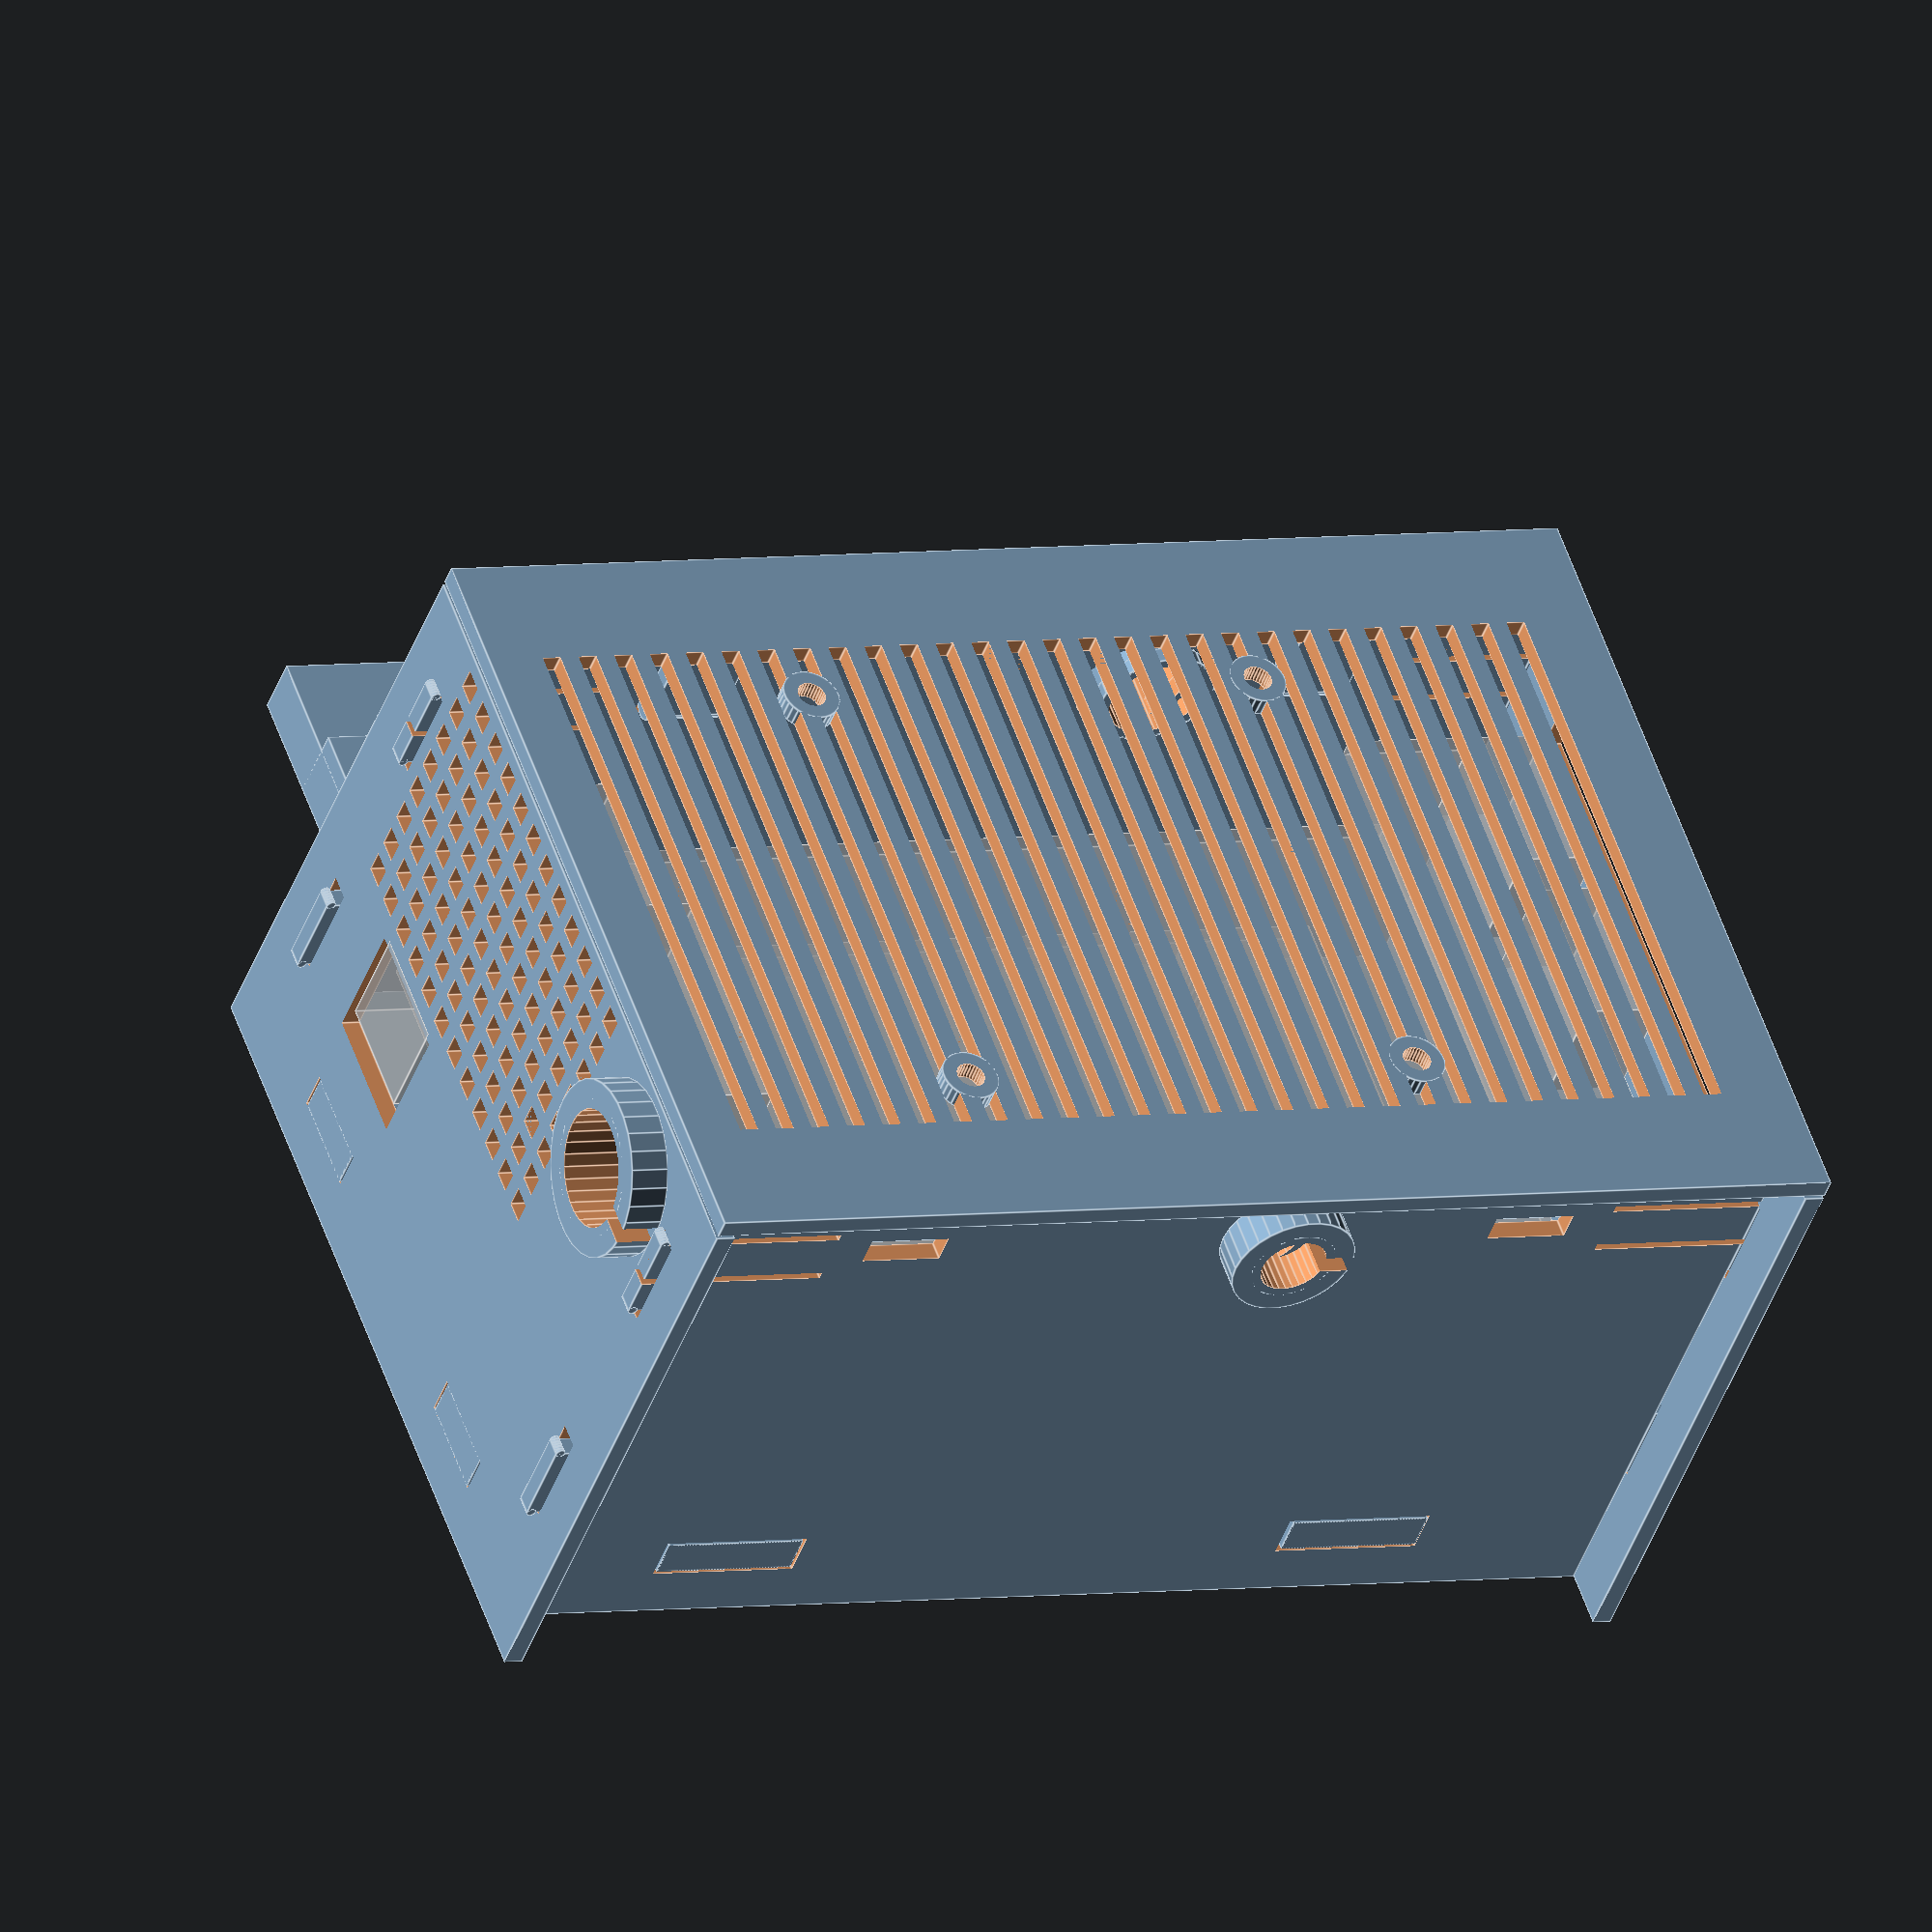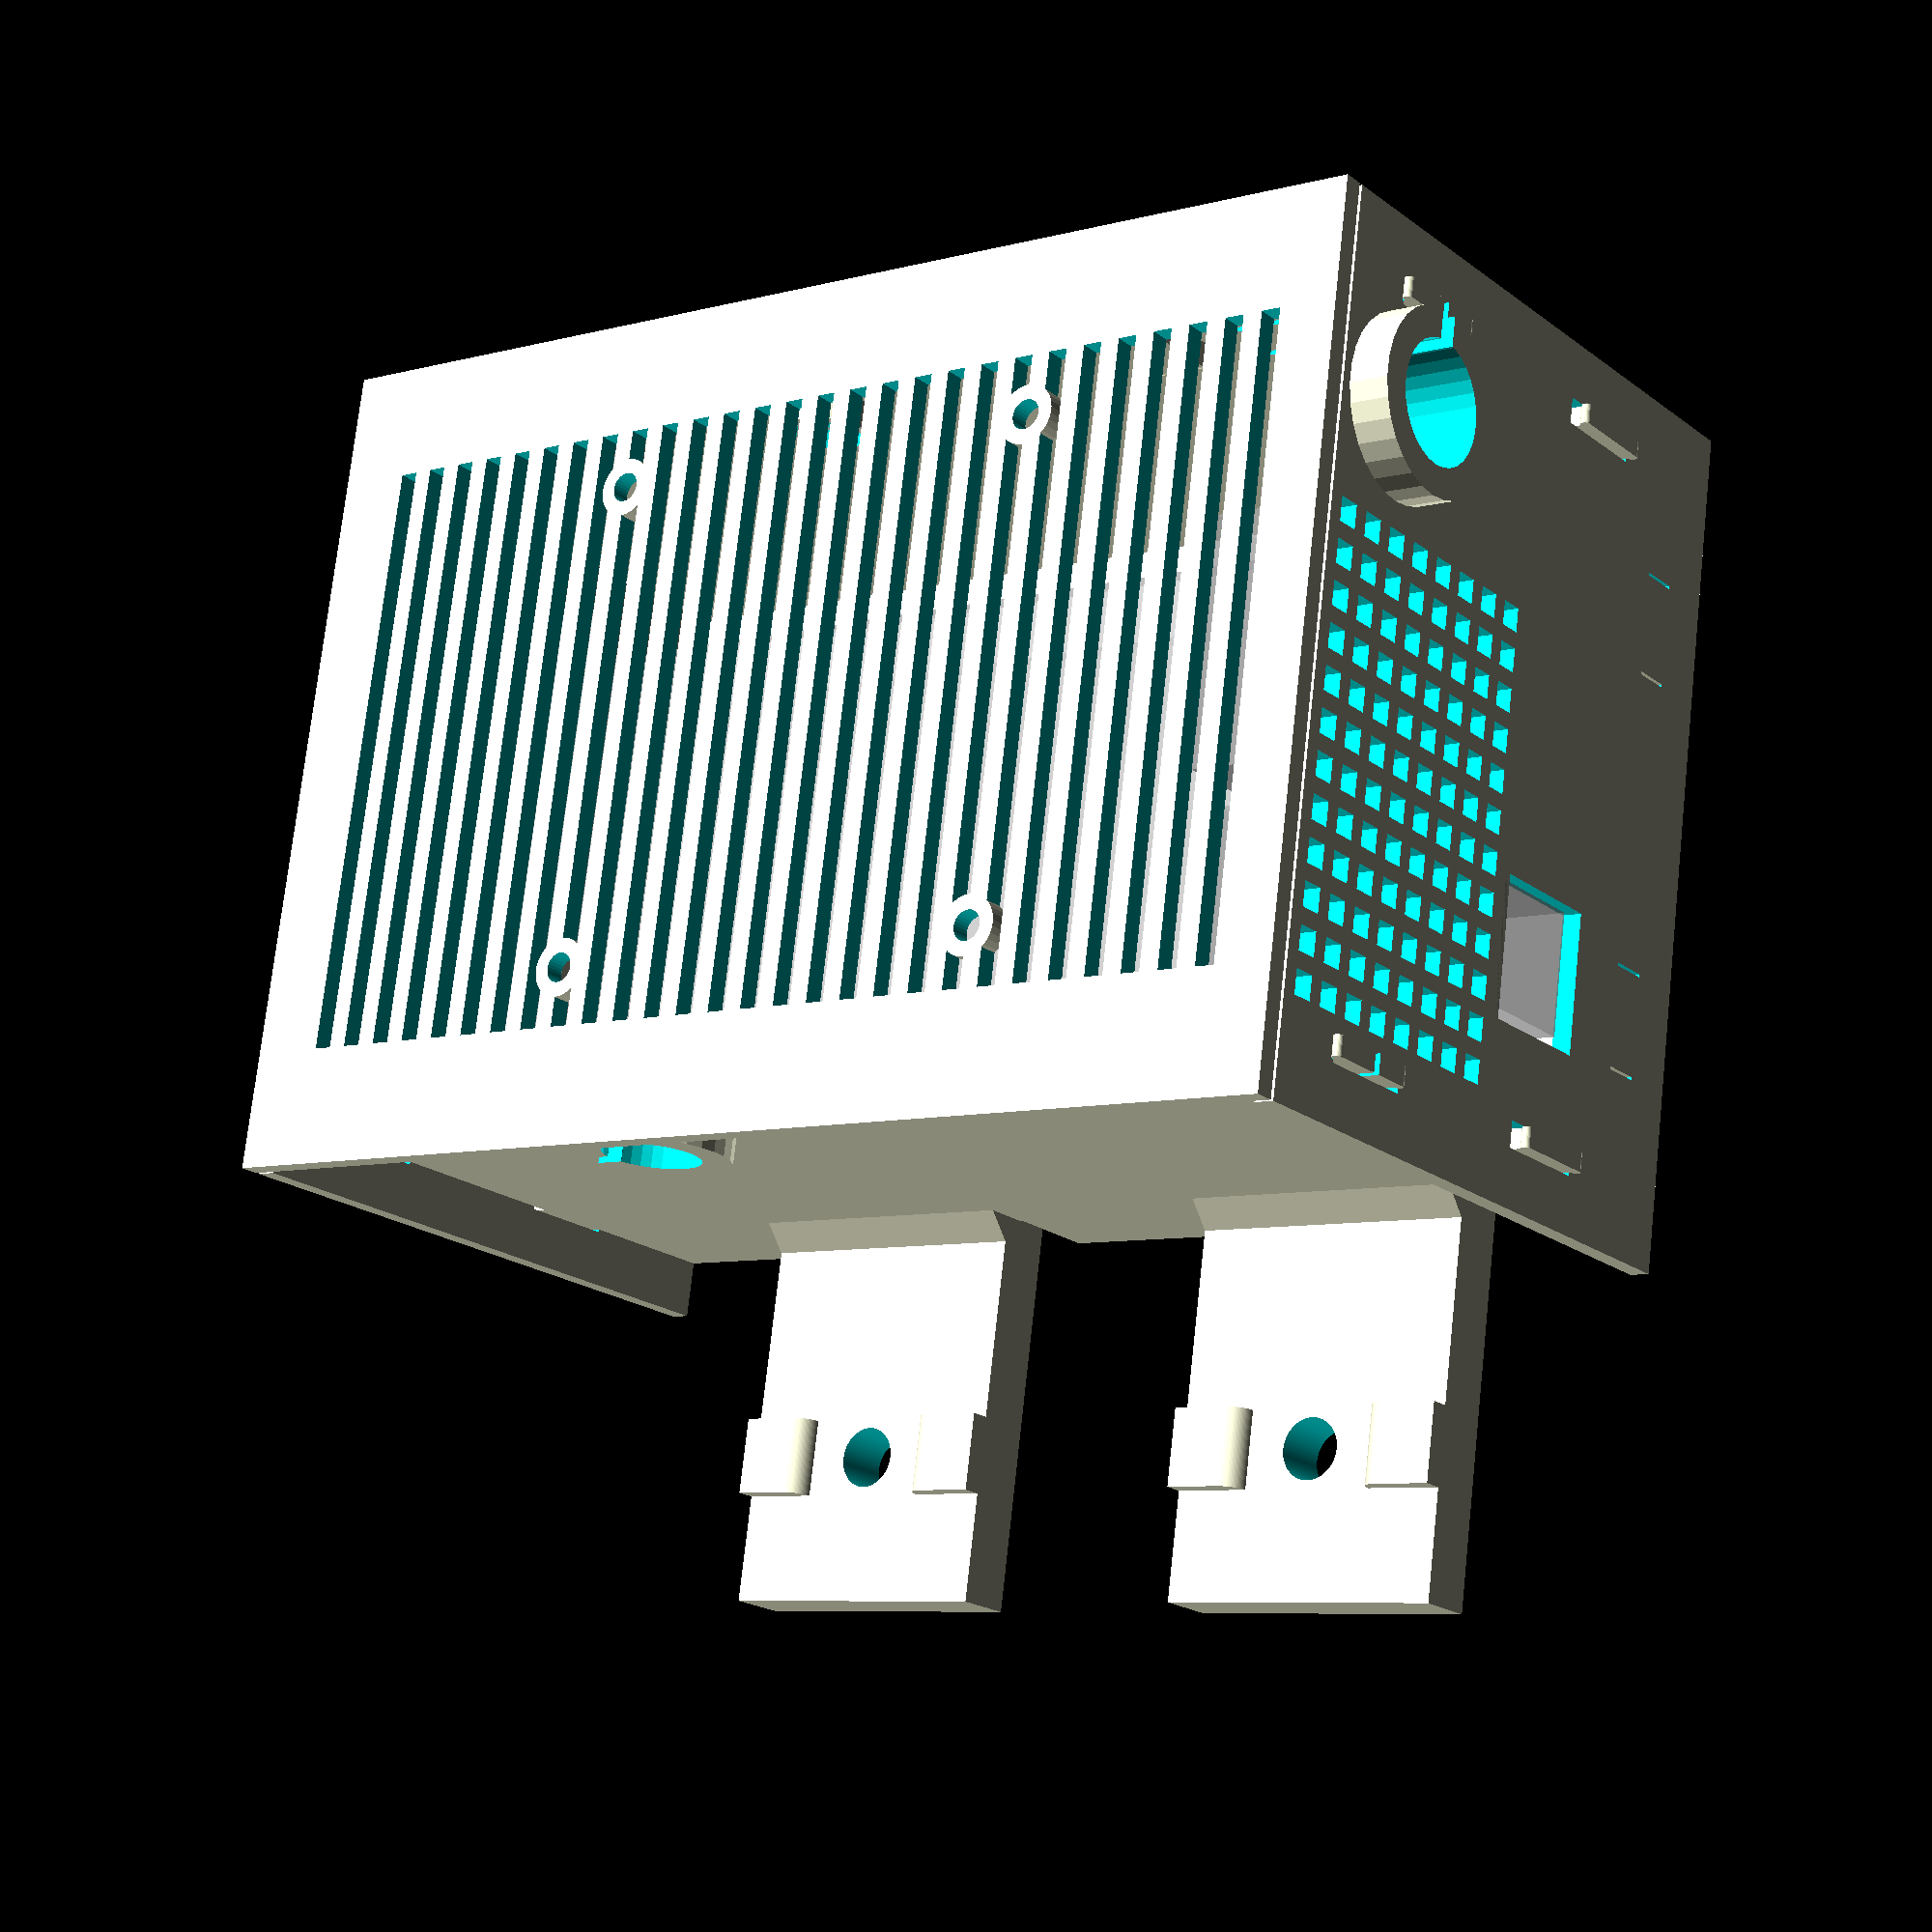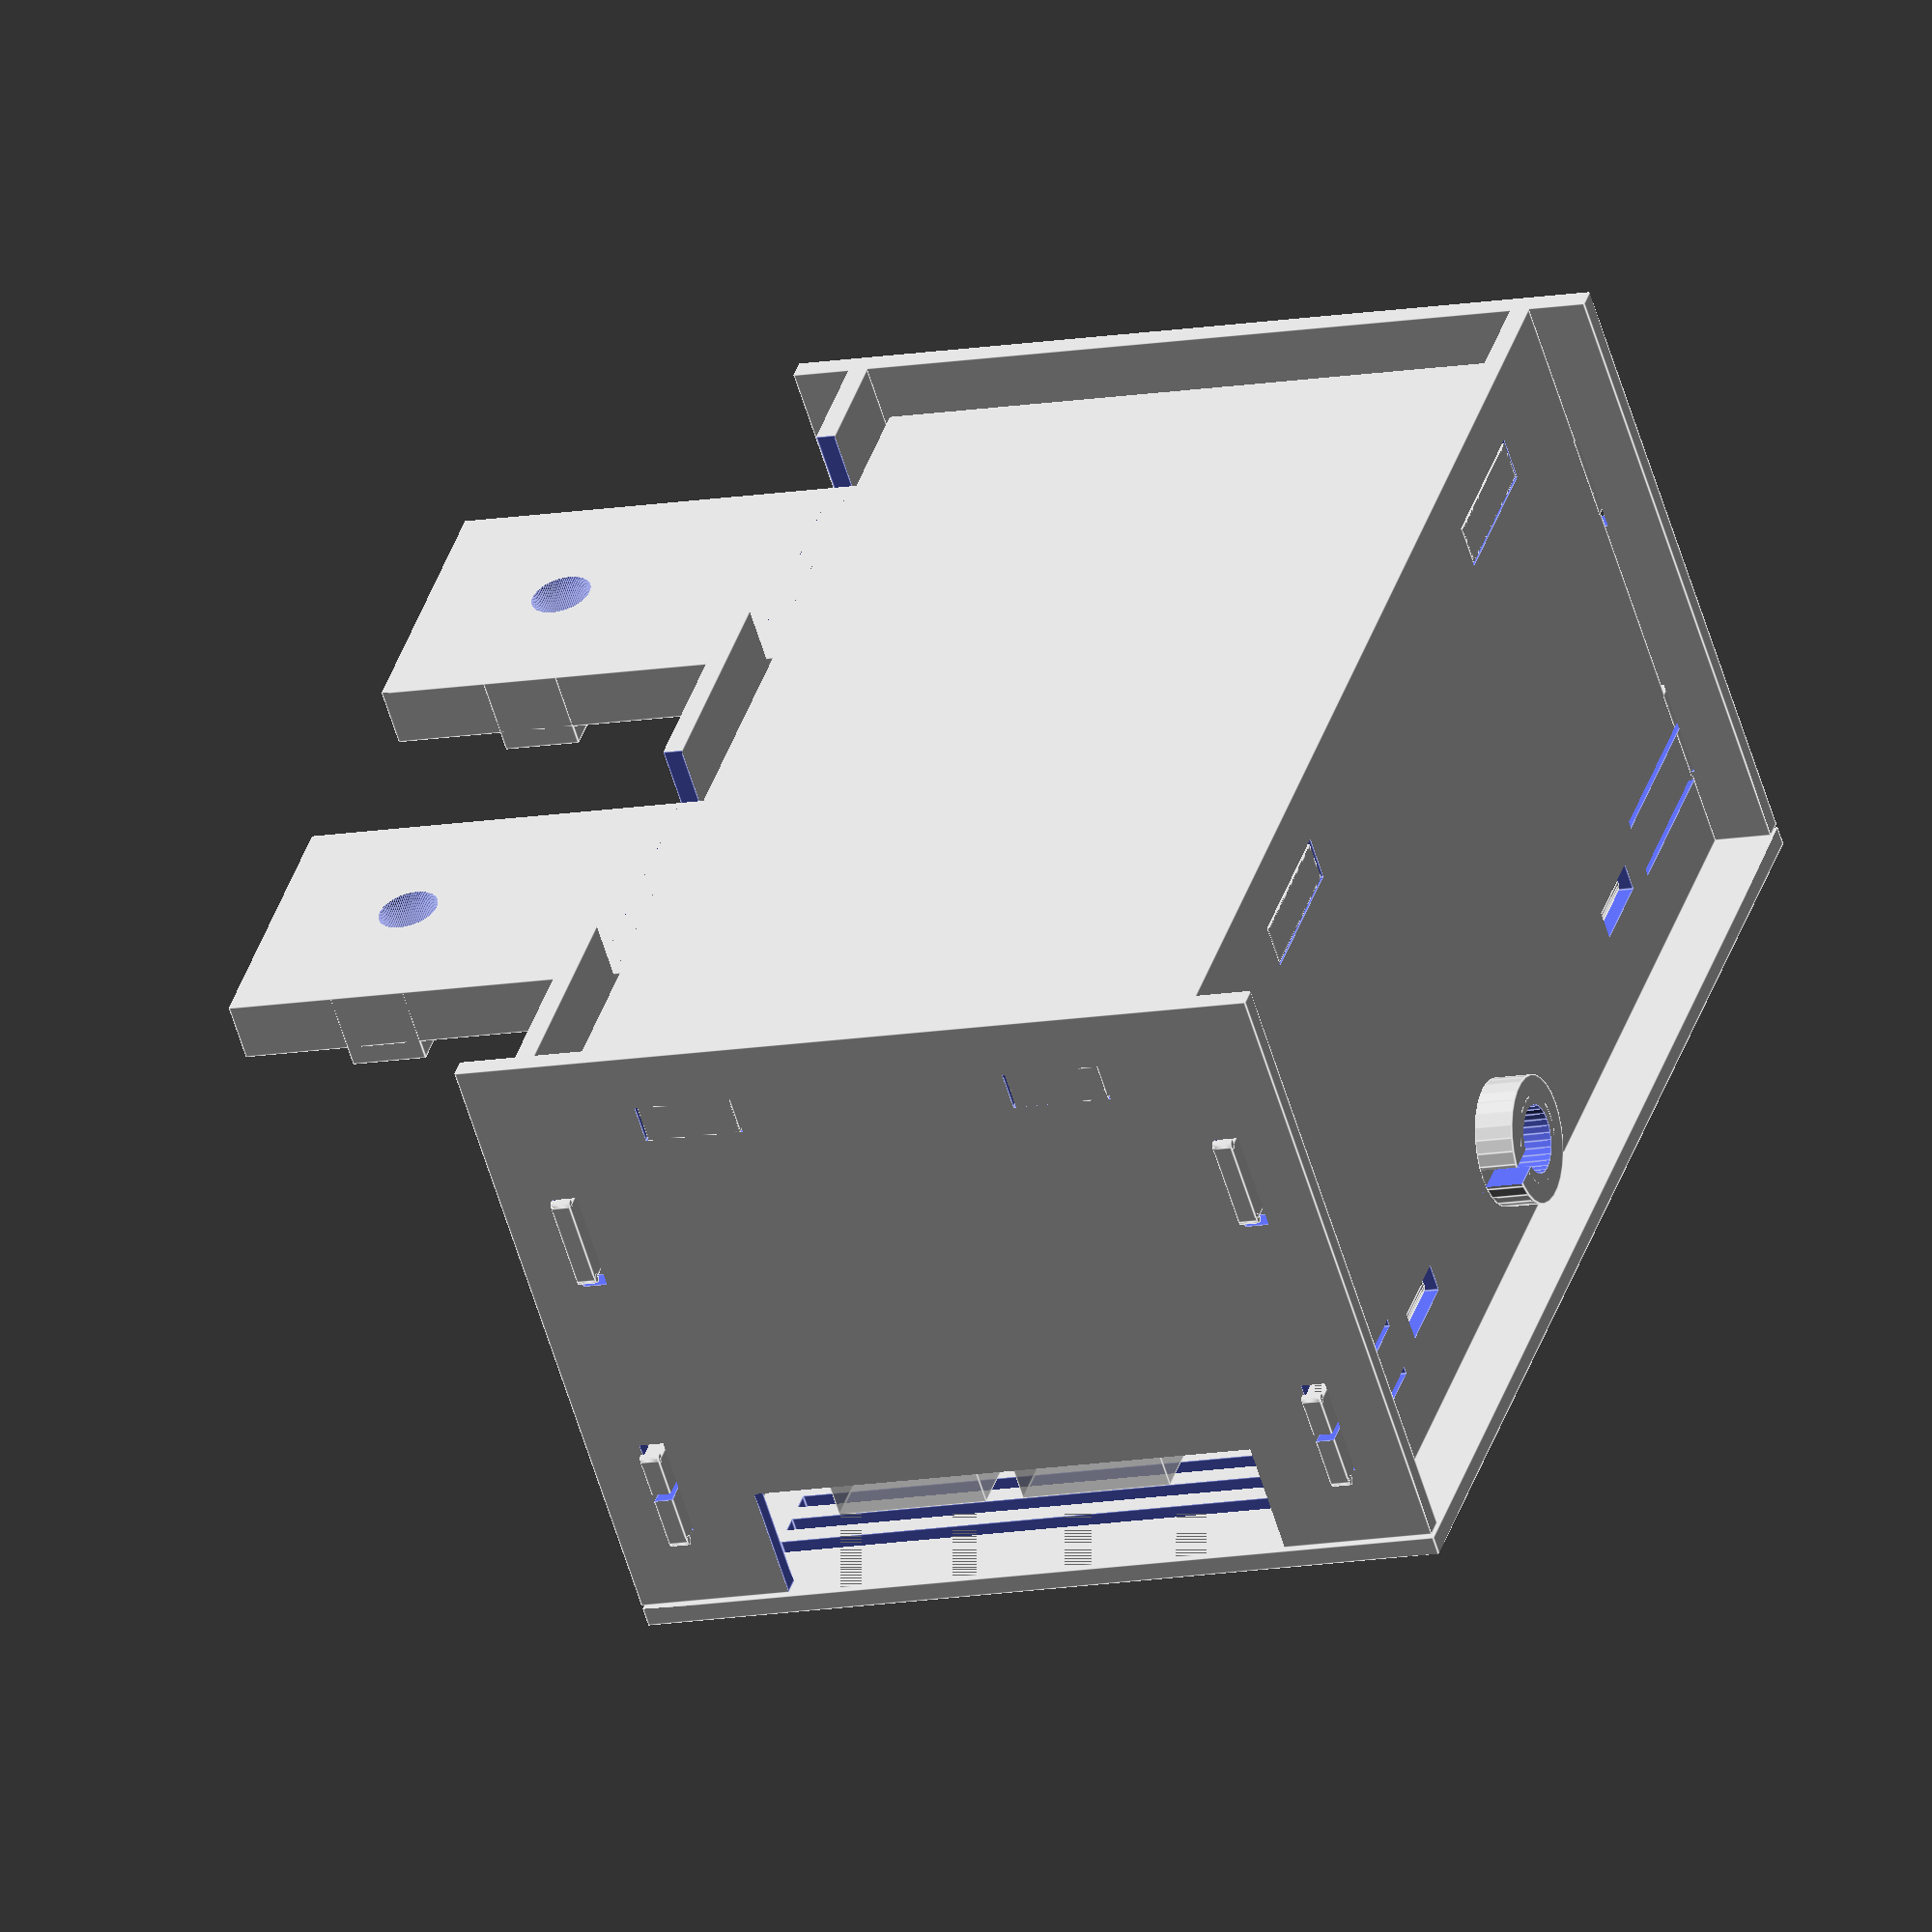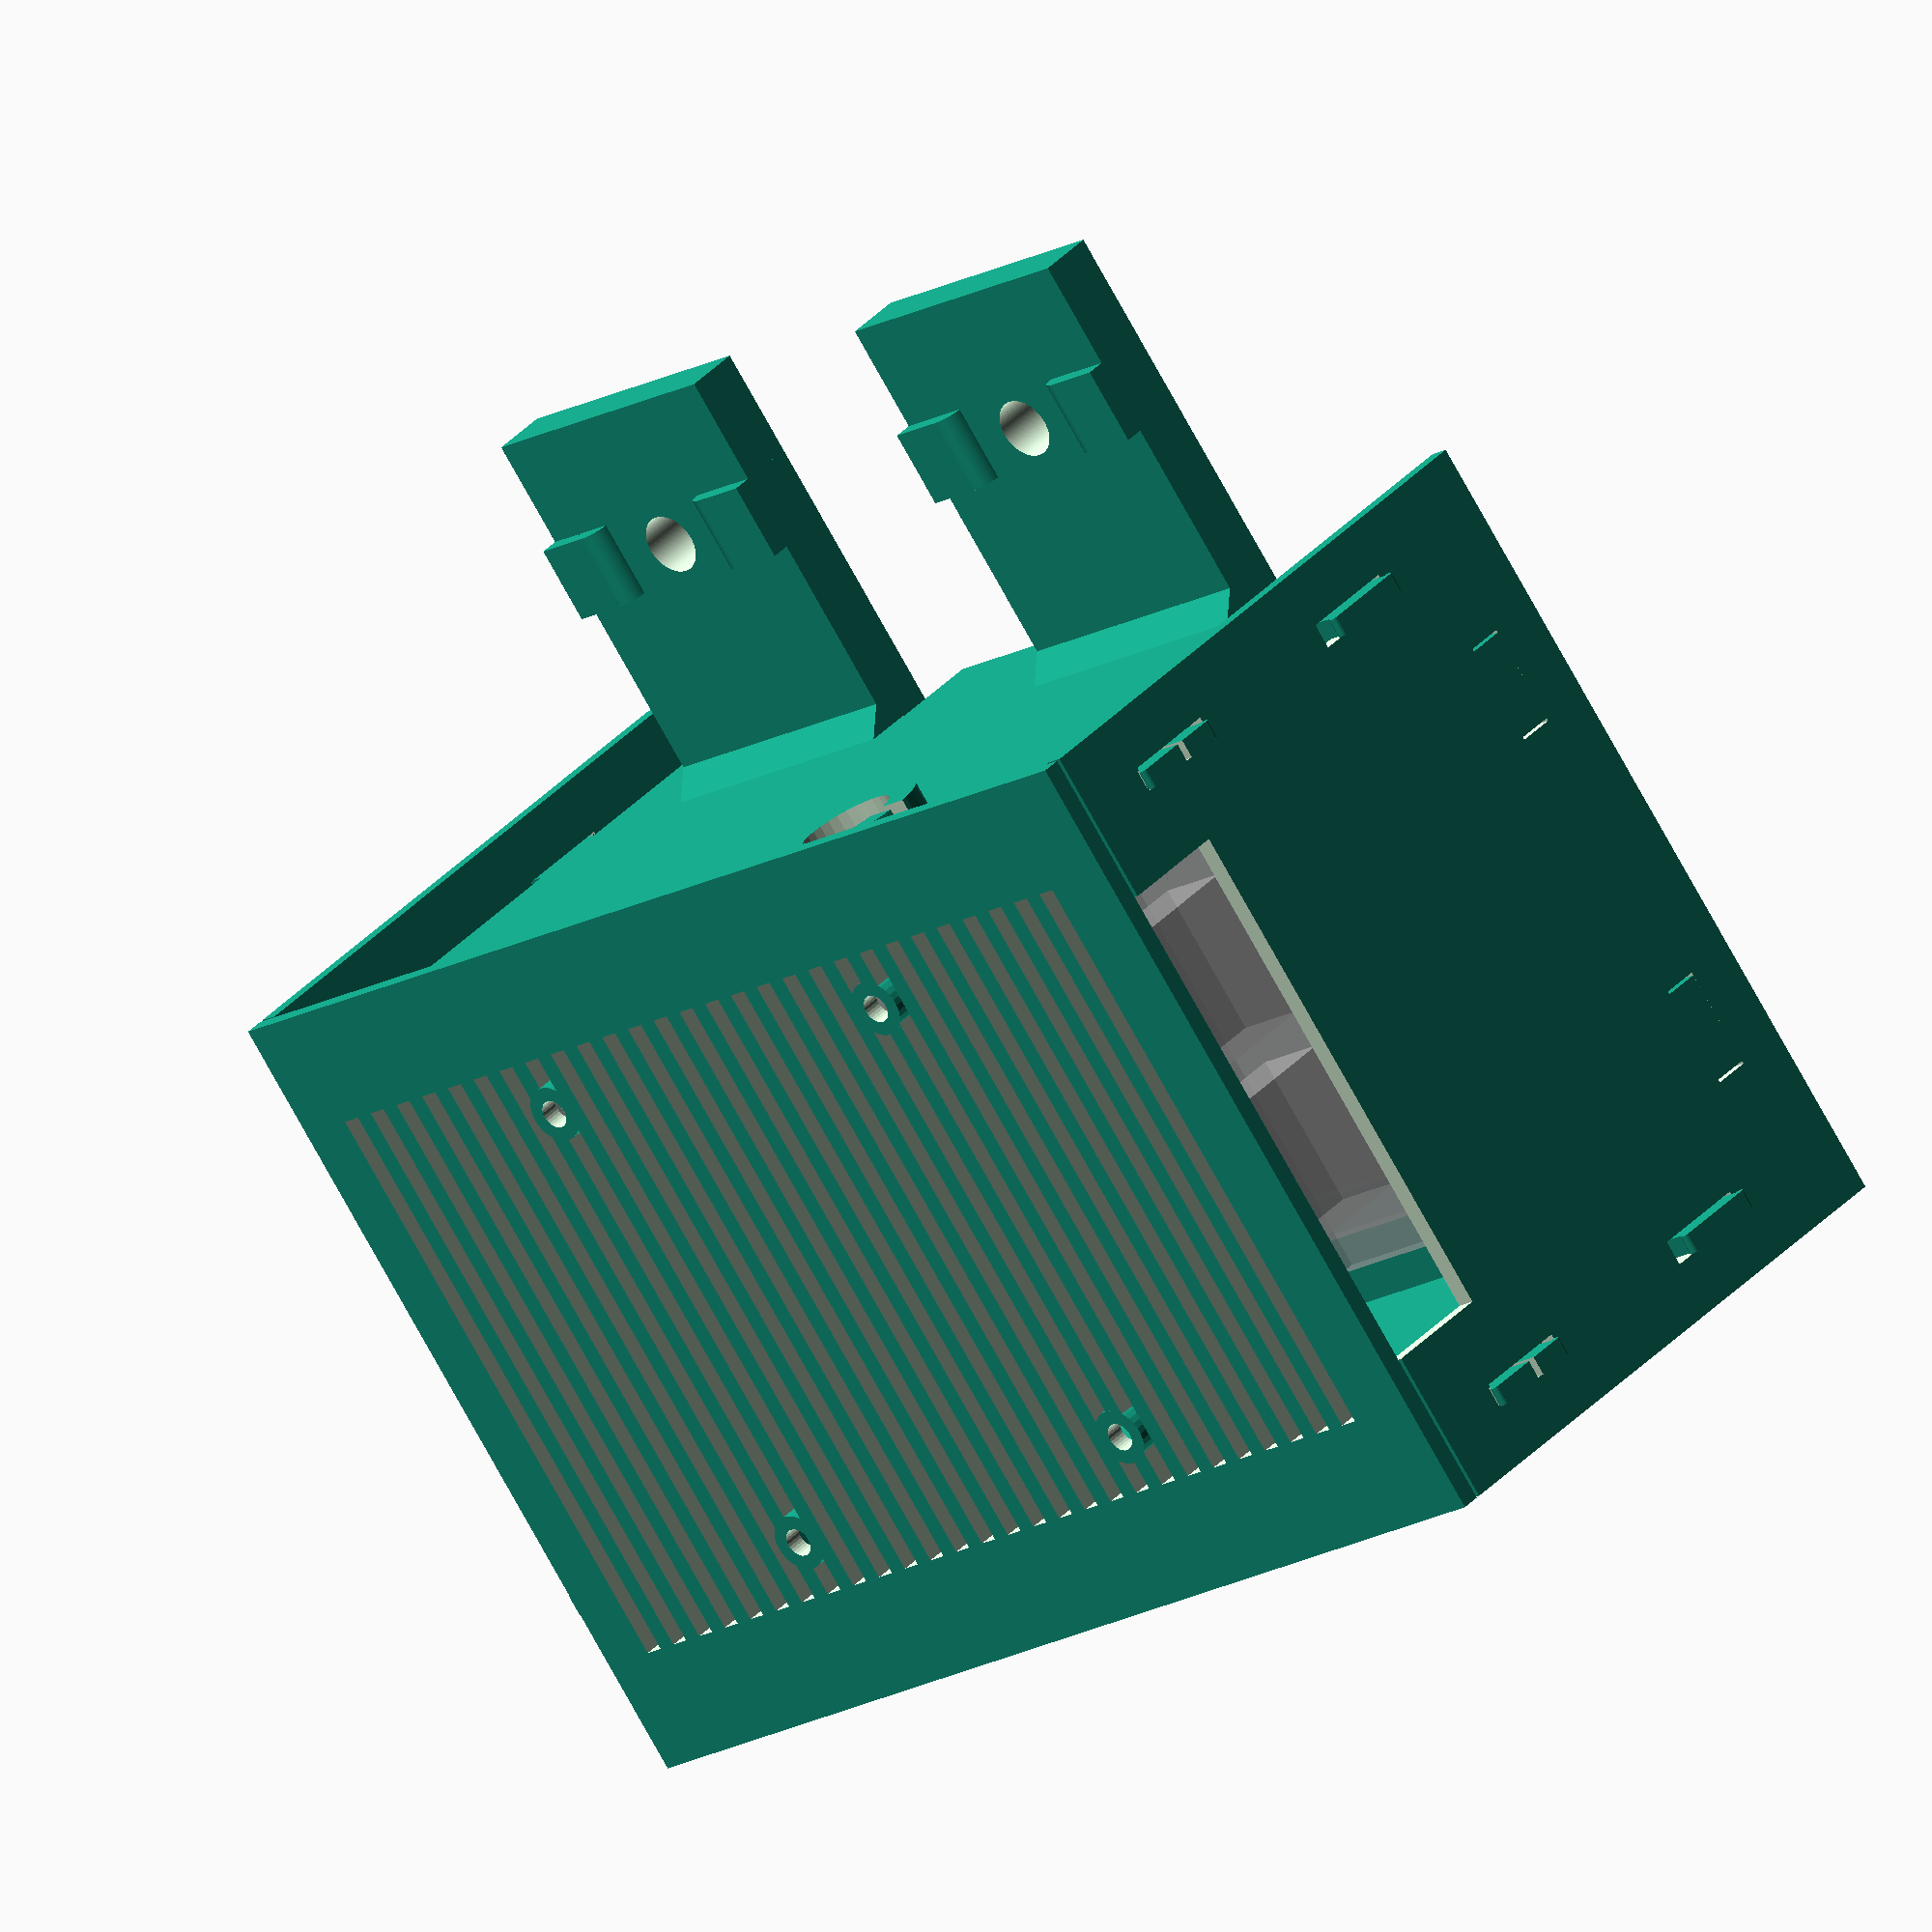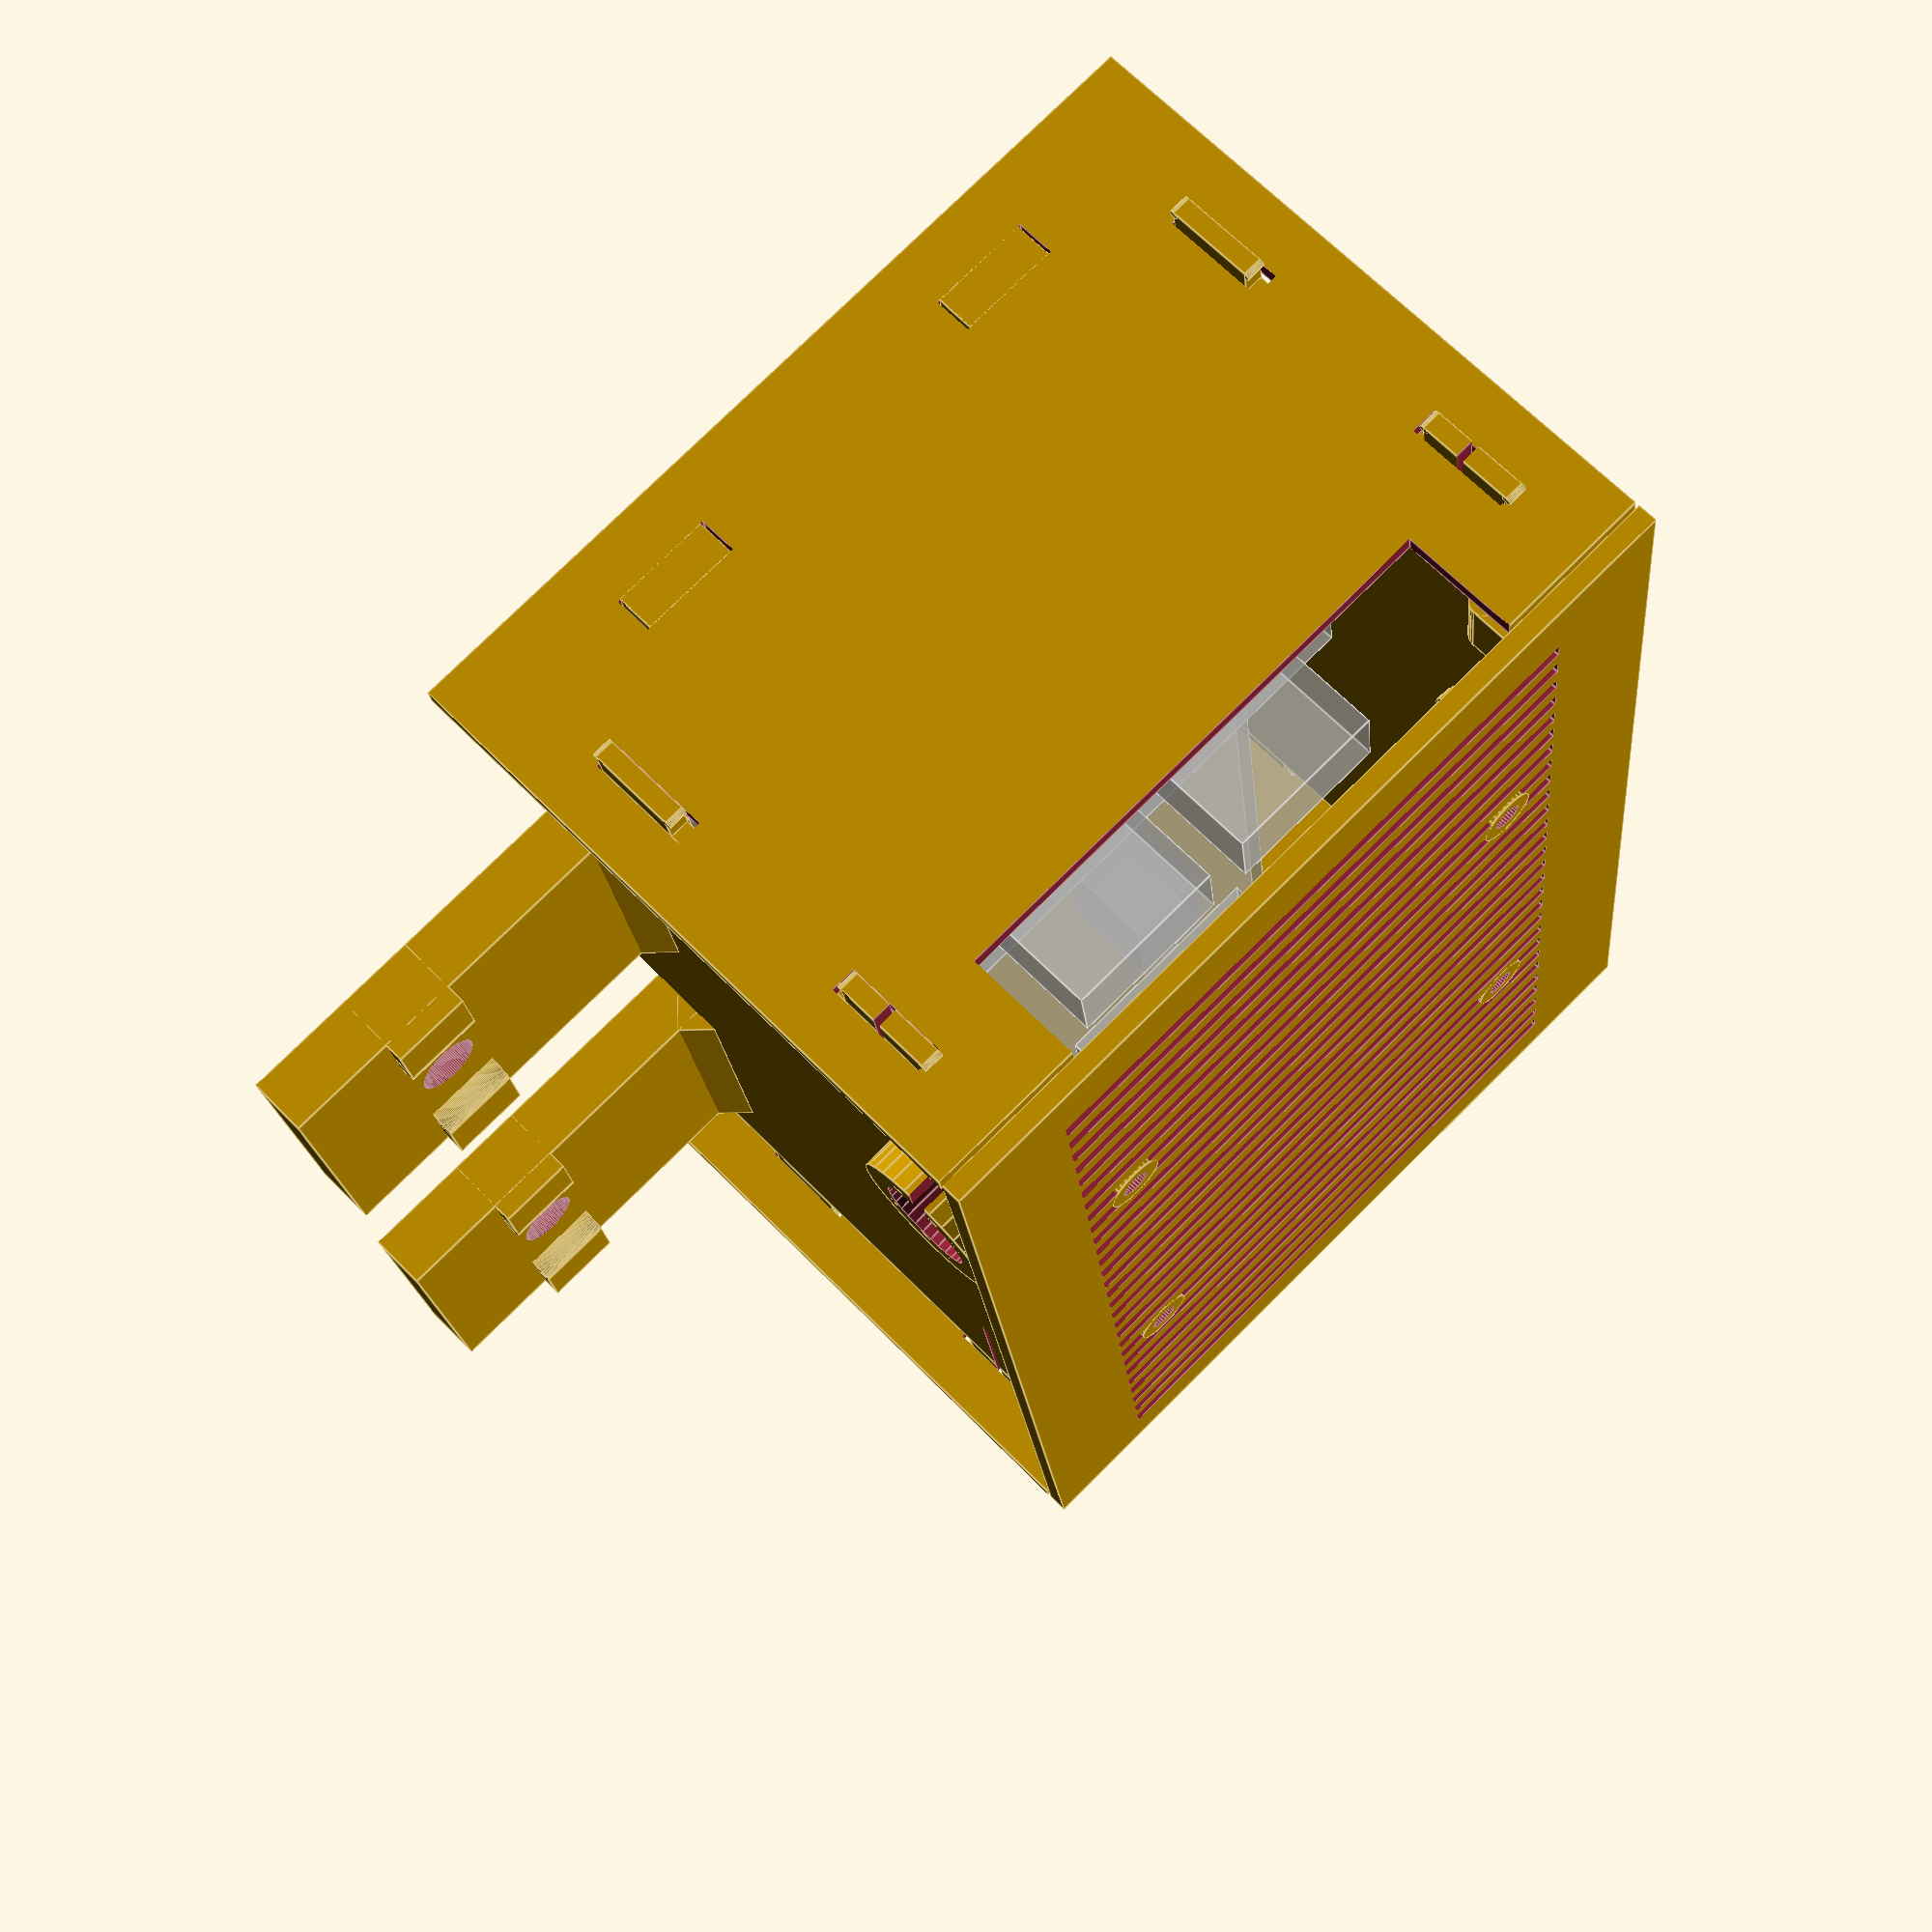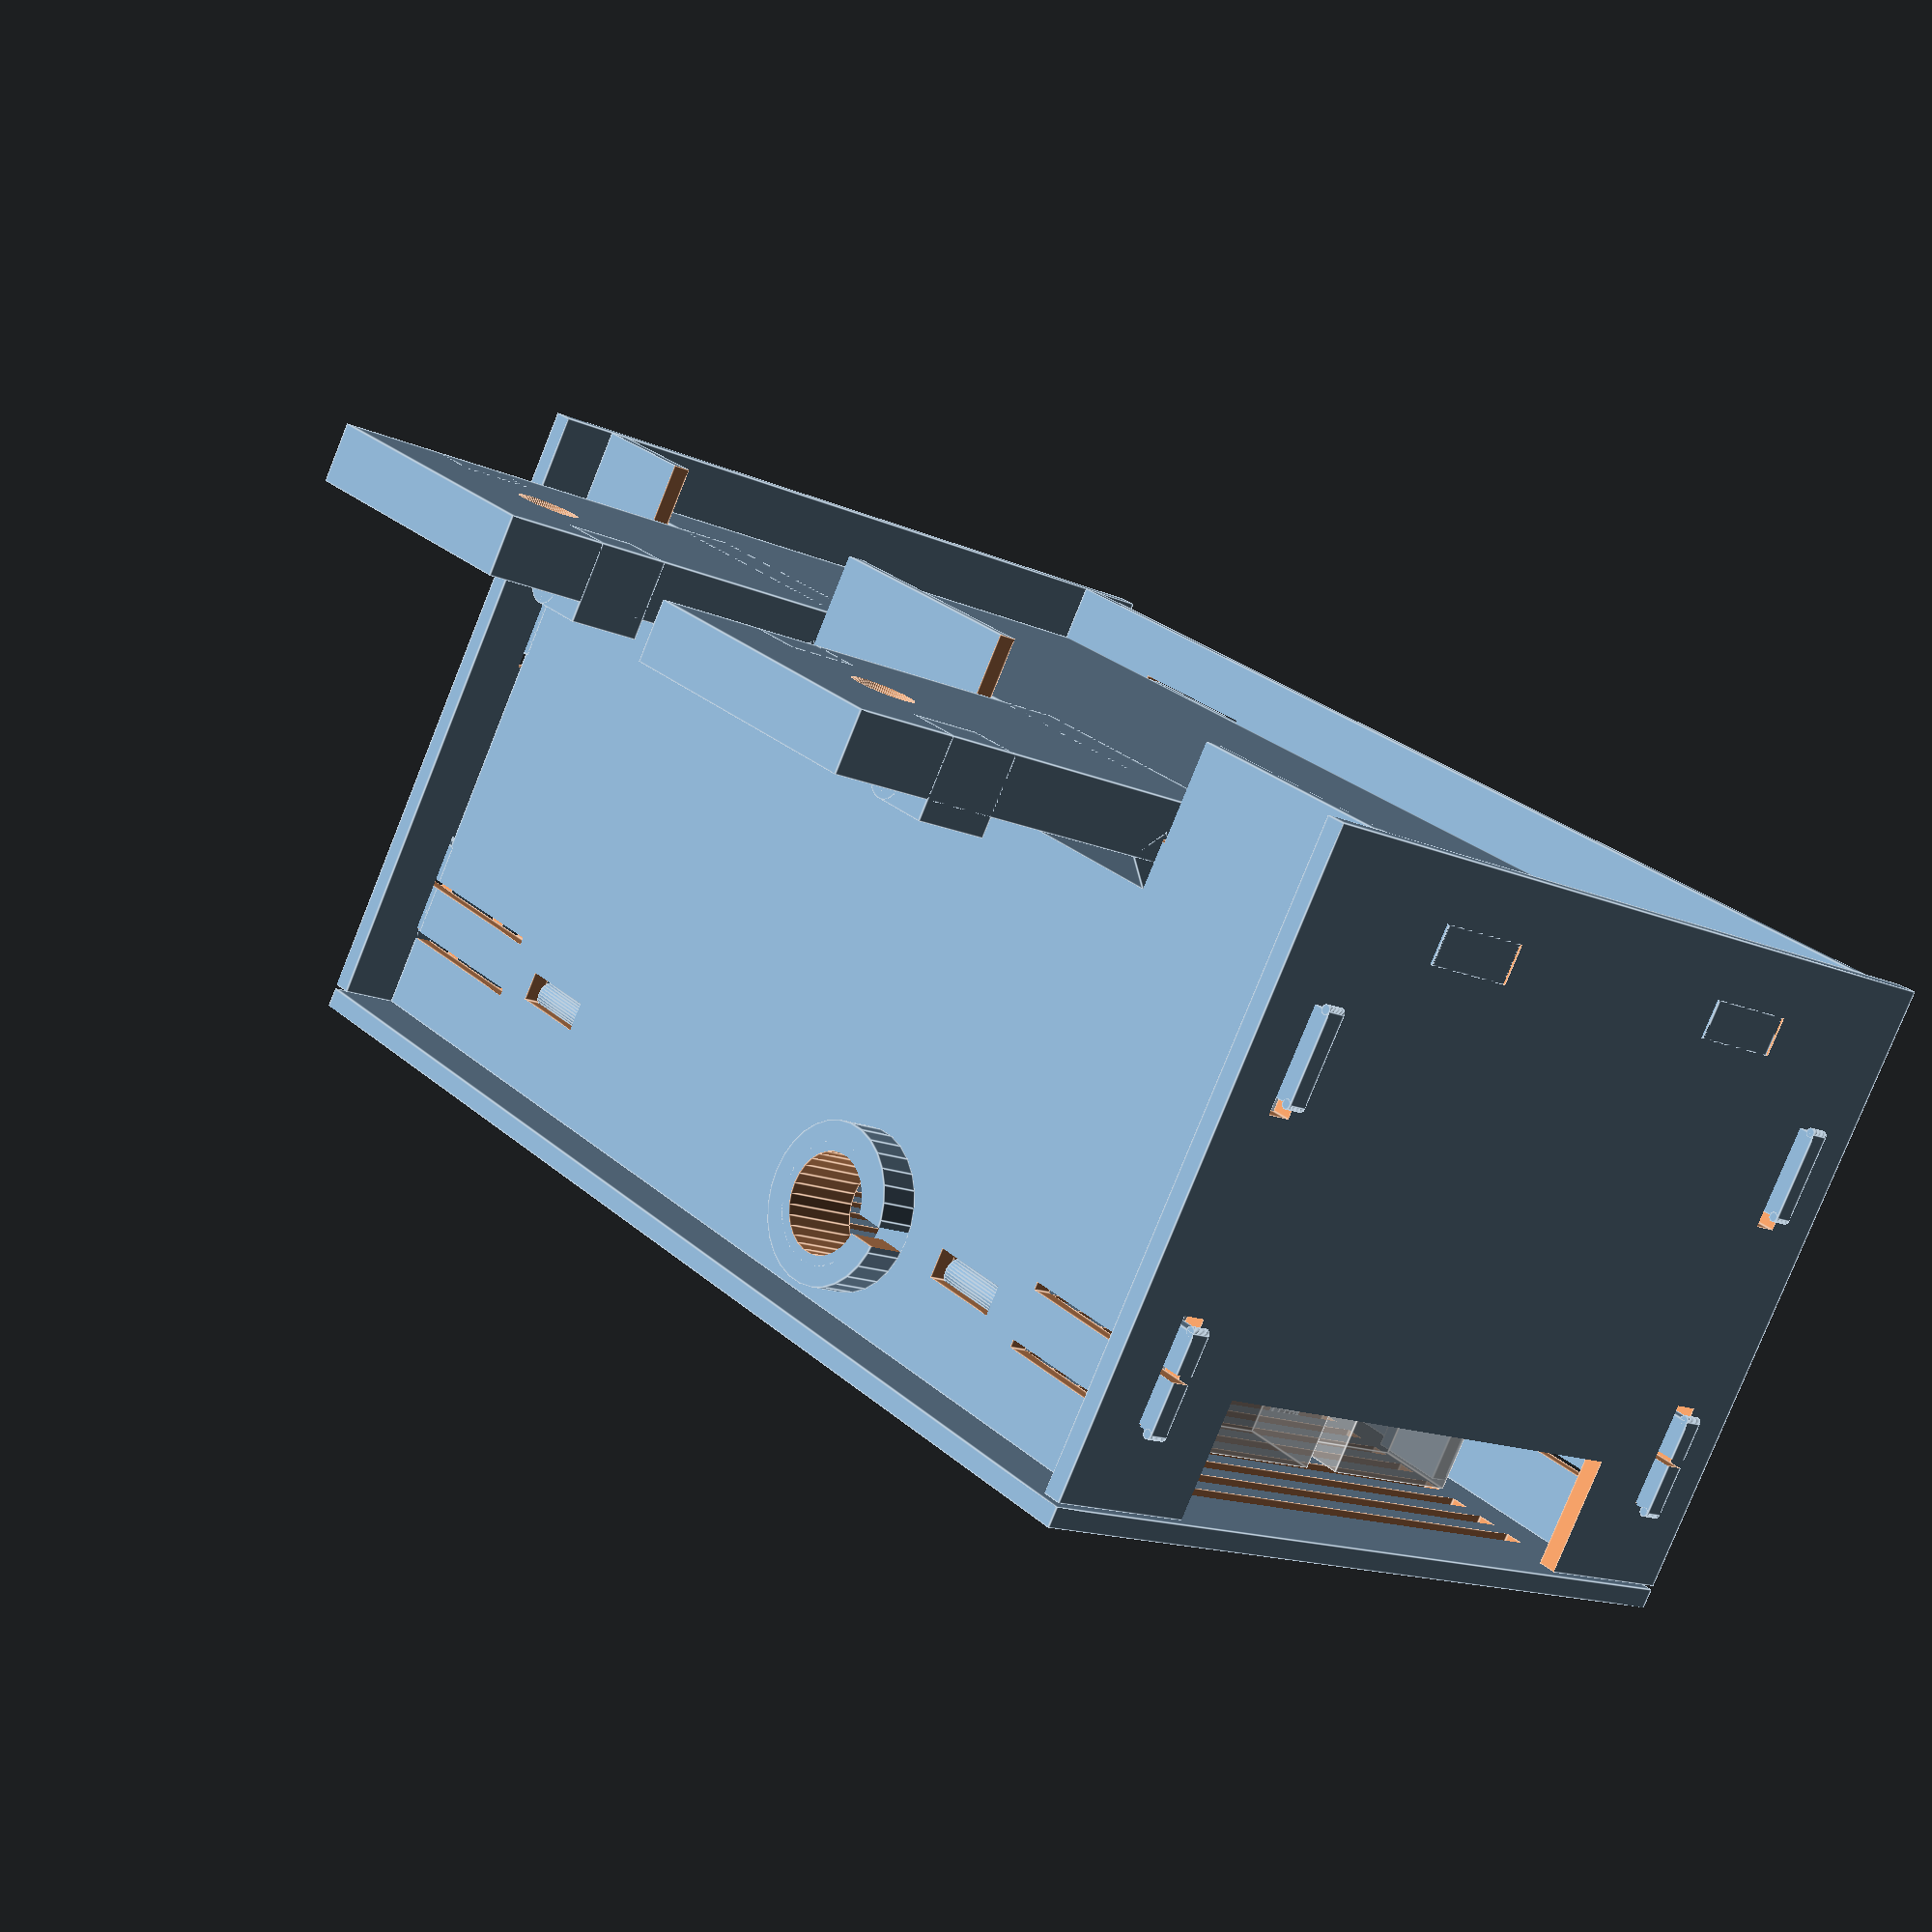
<openscad>
// Modified from PSU mount by kumekay
$fs=0.01;
profile = 30;
width = 70;
depth = 55;
height = 120;
wall = 2;

// tolerance agains Z-fighting
delta = 0.01;

// cable guard snap-in lip
lip = 0.3;

// snap-in panel side extension
extens = 6;

// mounting pillars for atmega
mount_outer  = 6;
mount_inner  = 2.8;
mount_height = 6;

// dimensions of the USB hole
usb_w = 14;
usb_h = 13;

mega_x = 5;
mega_y = 4;
usb_x = mega_x + 6;
usb_y = 2*wall + mount_height + 2.5 - 1; // 2.5 is board width, 1 mm is the margin

fan_mnt_hole = 3;

// we need less, but we're leving room for the fit inserts
cable_x_rad = 14;
cable_y_rad = 9;
cable_m_rad = 12;

cable_out_h = 49;
cable_out_top_x = width - cable_x_rad + 3 * wall;
cable_out_side_left_z = 55;
cable_out_side_right_z = 44;

mount_bottom_offset = 25+profile;
mount_top_offset = height-10;

// top duct width/height
top_duct_x = 2 * wall; 
top_duct_y = wall + mount_height + usb_h + wall * 3;
top_duct_width = cable_out_top_x - cable_x_rad / 2 - top_duct_x - 2*wall;
top_duct_height = depth - top_duct_y;

// snap-in notch
snap_len = 10;
snap_width = 8;
snap_notch = 3;
snap_offset = 25;

// snap-in holes for panel mounts
snap_bottom_y = 10;
snap_top_y    = depth - 15;
snap_bottom_z = 20;
snap_top_z    = height -30;
snap_hook_height = 10;
snap_base_height = 15; // base to side panels hole-peg mount
snap_dt = 0.6;
snap_hook_notch = 1;
snap_hook_extens = 1.6*snap_hook_notch;
snap_spring_slot_h = 0.8;
snap_spring_slot_extens = 20;
snap_hook_left = 10;
snap_hook_right = width - 10 - snap_hook_height;

// ------------------------------------------------------------------------------------
boxDemo();
// ------------------------------------------------------------------------------------

// lid();
// megaMountHoles();
// cableGuards(false);

module boxDemo() {
    base();
    top_panel();
    bottom_panel();
    right_panel();
    left_panel();
    translate([0,depth+2.2*wall,0]) lid();
    cableGuards(true);
}

module cableGuard(rad) {
    difference() {
        union() {
            translate([0,0,-wall]) cylinder(d=rad,h=4*wall);
            translate([0,0,wall]) cylinder(d=rad+2*wall,h=2*wall);
            translate([0,0,-wall]) cylinder(d=rad+lip,h=0.8*wall);
        }
        
        // inner hole, a mil narrower
        narrowing = 2;
        
        translate([0,0,-wall-delta]) cylinder(d=rad - narrowing, h = 4*wall+2*delta);
        
        // split slot to make it forceable
        translate([rad - 2*narrowing,0,+wall]) cube([2*wall+3*narrowing,narrowing,4*wall+3*delta],center=true);
    }
}

module fanMount(rad, delt) {
    span = 50;
    ox = width / 2 - span / 2 + wall; oy = height-span-30; 
    translate([ox,wall+delt,oy]) rotate([90,0,0]) cylinder(d=rad,h=wall+2*delt);
    translate([ox+span,wall+delt,oy]) rotate([90,0,0]) cylinder(d=rad,h=wall+2*delt);
    translate([ox+span,wall+delt,oy+span]) rotate([90,0,0]) cylinder(d=rad,h=wall+2*delt);
    translate([ox,wall+delt,oy+span]) rotate([90,0,0]) cylinder(d=rad,h=wall+2*delt);
}

// lid snap-in mount
module lidSnapIn() {
    translate([-lip,-snap_len/2,0]) cube([wall,snap_len,snap_width], center=true);
    translate([-lip-wall/2+snap_notch/2,-snap_len,-snap_width/2]) cylinder(d=snap_notch, h=snap_width);
}

// hole for the lid snap-in mount
module lidSnapHole() {
    translate([-delta,-snap_len + snap_notch/2 + 3*lip,-snap_width/2-lip]) cube([wall+2*delta, snap_notch, snap_width+2*lip]);
}

// TODO: mounting holes. Add mounting cylinders, then diff out the mounting holes.
module lid() {
    difference() {
        union() {
            difference() {
                translate([-extens,0,0]) cube([width+2*wall+2*extens,wall,height+2*wall]);
                for (x = [4*wall : 2*wall : height-2*wall]) {
                    translate([3*wall,-delta,x]) cube([width-4*wall,wall+2*delta,wall]);
                }
            }

            // 4 mounting holes
            fanMount(fan_mnt_hole + 3, 0);
            
            // snap-in mounts
            translate([wall+3*lip,0,snap_offset+wall]) rotate([0,180,0]) lidSnapIn();
            translate([wall+3*lip,0,height-snap_offset+wall]) rotate([0,180,0]) lidSnapIn();
            translate([width+wall-3*lip,0,snap_offset+wall]) lidSnapIn();
            translate([width+wall-3*lip,0,height-snap_offset+wall]) lidSnapIn();
        }
        
        fanMount(fan_mnt_hole, delta);
    }
}

// note - remove the transforms before printing
module cableGuards(demo) {
    if (demo) {
        translate([cable_out_top_x, cable_out_h, height+wall]) cableGuard(cable_x_rad);
        translate([width+wall, cable_out_h, cable_out_side_left_z]) rotate([0,90,0]) cableGuard(cable_y_rad);
        translate([wall, cable_out_h, cable_out_side_right_z]) rotate([180,90,0]) cableGuard(cable_m_rad);
    } else {
        translate([0,0,3*wall]) rotate([180,0,0]) cableGuard(cable_x_rad);
        translate([cable_x_rad * 2,0,3*wall]) rotate([180,0,0]) cableGuard(cable_y_rad);
        translate([-cable_x_rad * 2,0,3*wall]) rotate([180,0,0]) cableGuard(cable_m_rad);
    }
}

// mounting pillar for atmega
module mountHole() {
    difference() {
        cylinder(d=mount_outer, h=mount_height);
        cylinder(d=mount_inner, h=mount_height);
    }
}

module megaMountHoles() {
    // origin is corner of the PCB, up closest to USB port
    
    translate([0,-101.6,mount_height]) union() {
        translate([2.5,15,-mount_height]) mountHole();
        translate([2.5,90,-mount_height]) mountHole();
        translate([49.54,13.5,-mount_height]) mountHole();
        translate([49.5,96.5,-mount_height]) mountHole();

        // mega
        %cube([53.3,101.6,2]);
        
        // USB
        %translate([7,-8,2.5]) cube([12.2,16.1,10.7]);
        %translate([38,-5,2.5]) cube([9,15.0,11]);
        
        // ramps board
        %translate([0,-2,2.5+13]) cube([53.3,106.6,2]);
        
        // ramps board top mounted sockets
        %translate([24,-2+5,2.5+13+2.5]) cube([25,8,20]);
        %translate([4,-2+5,2.5+13+2.5]) cube([18,8,15]);
        
        // smart ctl daughterboard
        %translate([0,101.6-6,2.5+26]) cube([53.3,15,2]);
        // two duponts for smart ctrl on daughterboard
        %translate([10,101.6,2.5+26]) cube([16,8,14]);
        %translate([30,101.6,2.5+26]) cube([16,8,14]);
    }
}

module body() {
    cube([width,/*depth+*/3*wall,height]);
}

// top bottom snap holes
module topbottom_snap_holes() {
    translate([-snap_dt/2,snap_bottom_y,-delta]) cube([wall+snap_dt,snap_hook_height+snap_dt, wall+2*delta]);
    translate([-snap_dt/2,snap_top_y,-delta]) cube([wall+snap_dt,snap_hook_height+snap_dt, wall+2*delta]);
    translate([width+wall-snap_dt/2,snap_bottom_y,-delta]) cube([wall+snap_dt,snap_hook_height+snap_dt, wall+2*delta]);
    translate([width+wall-snap_dt/2,snap_top_y,-delta]) cube([wall+snap_dt,snap_hook_height+snap_dt, wall+2*delta]);
    
    translate([wall+snap_hook_left-snap_dt/2,0,-delta]) cube([snap_hook_height+snap_dt, 2*wall, wall+2*delta]);
    translate([wall+snap_hook_right-snap_dt/2,0,-delta]) cube([snap_hook_height+snap_dt, 2*wall, wall+2*delta]);
}

// side snap holes
module side_snap_holes() {
    translate([-delta,-snap_dt/2,snap_top_z-snap_dt/2]) cube([wall+2*delta, 2*wall+snap_dt, snap_base_height + snap_dt]);
    translate([-delta,-snap_dt/2,snap_bottom_z-snap_dt/12]) cube([wall+2*delta, 2*wall+snap_dt, snap_base_height + snap_dt]);
}

// excess material to remove to make a rounded corner
module rounded_corner(dia,w) {
    translate([-dia/2,-dia/2,0]) difference() {
        translate([0,0,delta/2]) cube([dia/2,dia/2,w]);
        cylinder(d=dia,h=w+delta);
    }
}

// these are on the left and right panel, top and bottom side. They snap into the holes in top/bottom panels
// we cut a slot in the one closer to the base in them later
module snap_peg(h, bottom_peg) {
    translate([0,0,-snap_hook_extens]) union() {
        if (bottom_peg) {
            cube([wall, h,wall + snap_hook_extens]);
            translate([0, 0, snap_hook_notch/2]) rotate([0,90,0]) cylinder(d=snap_hook_notch,h=wall);
        } else {
            difference() {
                cube([wall, h,wall + snap_hook_extens]);
                rotate([90,180,90]) rounded_corner(2*snap_hook_notch, wall);
            }
        }
        
        translate([0, h, snap_hook_notch/2]) rotate([0,90,0]) cylinder(d=snap_hook_notch,h=wall);
    }
}
module snap_pegs() {
    // top one has no slot in it cut, so it has to pass through with the peg
    translate([0,snap_top_y + snap_hook_notch,0]) snap_peg(snap_hook_height, true);
    // bottom one will be springy
    translate([0,snap_bottom_y,0]) snap_peg(snap_hook_height - snap_hook_notch, true);
}

// we don't place the spring slot near the edge enough to have thin enough wall for a spring, so we make two holes to make it springy
module snap_spring_slot() {
    translate([-delta,snap_top_y + snap_hook_height/2, - snap_hook_extens - delta]) cube([wall+2*delta, snap_spring_slot_h, snap_spring_slot_extens]);
    translate([-delta,snap_top_y + snap_hook_height + snap_spring_slot_h, - snap_hook_extens + snap_hook_notch]) cube([wall+2*delta, snap_spring_slot_h, snap_spring_slot_extens - snap_hook_notch]);
}

module top_panel() {
    translate([0,0,height+wall]) difference() {
        translate([-extens,-extens,0]) cube([width+2*wall+2*extens,depth+2*wall+extens,wall]);

        // through hole for X axis cable
        translate([cable_out_top_x, cable_out_h,-delta]) cylinder(d=cable_x_rad, h=wall+2*delta);

        // through hole for USB
        translate([usb_x, usb_y,-delta]) cube([usb_w,usb_h,wall*2+2*delta]);

        // air duct out on top
        for (h = [0:wall*2:top_duct_height]) {
            for (w = [0:wall*2:top_duct_width]) {
                translate([top_duct_x + w, top_duct_y + h, - delta/2]) cube([wall*1.2,wall*1.2,wall+delta]);
            }
        }
        
        topbottom_snap_holes();
    }
}

module bottom_panel() {
    difference() {
        translate([-extens,-extens,0]) cube([width+2*wall+2*extens,depth+2*wall+extens,wall]);
        // ============== bottom panel ===============
        // control box cables + power - in
        translate([10, 2*wall + depth - 12, -delta]) cube([width - 2*10 + 2*wall,12+delta,wall+2*delta]);
        
        // mount holes for snap-in extensions
        topbottom_snap_holes();
    }
}

module right_panel() {
    translate([0,0,wall])  difference() {
        union() {
            difference() {
                translate([0,-extens,0]) cube([wall,depth+2*wall+extens,height]);
                translate([wall,depth,snap_offset]) rotate([0,180,0]) lidSnapHole();
                translate([wall,depth,height-snap_offset]) rotate([0,180,0]) lidSnapHole();
                // through hole for the X motor
                translate([-delta, cable_out_h, cable_out_side_right_z]) rotate([0,90,0]) cylinder(d=cable_m_rad, h=wall+2*delta);
                
                // slide - in holes where the 3030 mount is
                translate([-delta,-extens-delta,mount_bottom_offset -profile - wall - snap_dt/2]) cube([wall+2*delta, extens + 2*wall, profile + snap_dt]);
                translate([-delta,-extens-delta,mount_top_offset    -profile - wall - snap_dt/2]) cube([wall+2*delta, extens + 2*wall, profile + snap_dt]);
                
                
            }
            
            translate([0,0,-wall]) snap_pegs();
            translate([wall,0,height+snap_hook_extens]) rotate([0,180,0]) snap_pegs();
        }
        
        // 2 spring slots
        translate([0,0,-wall]) snap_spring_slot();
        translate([wall,0,height+snap_hook_extens]) rotate([0,180,0]) snap_spring_slot();
    }
}

module left_panel() {
    translate([width+wall,0,wall]) difference() {
        union() {
            difference() {
                translate([0,-extens,0]) cube([wall,depth+2*wall+extens,height]);
                translate([0,depth,snap_offset]) lidSnapHole();
                translate([0,depth,height-snap_offset]) lidSnapHole();
                // through hole for the Y carriage cable
                translate([- delta, cable_out_h, cable_out_side_left_z]) rotate([0,90,0]) cylinder(d=cable_y_rad, h=wall+2*delta);
                
                // mount holes - on left it slides onto two long guide rectangles
                side_snap_holes();
        
            }
            translate([0,0,-wall]) snap_pegs();
            translate([wall,0,height+snap_hook_extens]) rotate([0,180,0]) snap_pegs();
        }
        
        // 2 spring slots
        translate([0,0,-wall]) snap_spring_slot();
        translate([wall,0,height+snap_hook_extens]) rotate([0,180,0]) snap_spring_slot();
    }
}

module base() {
    union() {
        difference() {
            union() {
                
                translate([wall+snap_dt,0,wall]) body();

                translate([-10,0, mount_bottom_offset]) rotate([0,90,90]) mount3030();
                translate([-10,0, mount_top_offset]) rotate([0,90,90]) mount3030();
                
                // these rise the walls for holding the panel on both sides
                translate([0,3,mount_bottom_offset - profile])rotate([0,0,45]) cube([2*wall,2*wall,profile]);
                translate([0,3,mount_top_offset - profile])rotate([0,0,45]) cube([2*wall,2*wall,profile]);
                
                // panel guide pegs on the left side
                translate([width+wall,0,snap_top_z + wall]) cube([wall, 2*wall, snap_base_height]);
                translate([width+wall,0,snap_bottom_z + wall]) cube([wall, 2*wall, snap_base_height]);

                // top/bottom panel guides
                // top
                translate([wall+snap_hook_left,0,height+wall]) cube([snap_hook_height,2*wall,wall]);
                translate([wall+snap_hook_right,0,height+wall]) cube([snap_hook_height,2*wall,wall]);
                // bottom
                translate([wall+snap_hook_left,0,0]) cube([snap_hook_height,2*wall,wall]);
                translate([wall+snap_hook_right,0,0]) cube([snap_hook_height,2*wall,wall]);
            }
            
            // right panel guides + tolerance
            // bottom mount
            translate([0,2*wall-snap_dt/2,mount_bottom_offset-profile-delta]) cube([wall+snap_dt,3*wall+snap_dt,profile+2*delta]);
            // top mount
            translate([0,2*wall-snap_dt/2,mount_top_offset-profile-delta]) cube([wall+snap_dt,3*wall+snap_dt,profile+2*delta]);
        }
        
        // pillars for the arduino (china clone)
        translate([mega_x, 3*wall-0.01, height-101.6+mega_y-8]) rotate([90,180,180]) megaMountHoles();
    }
}


module mount3030(profile = 30) {
    slot_width = 7.9;
    thickness = 6;
    deepness = 2;
    gap=20;
    
    difference(){
        union(){
        translate([0,-gap,0])cube([profile,profile+gap,thickness]);
        translate([0,(profile-slot_width)/2,0])cube([slot_width-deepness,slot_width,thickness+deepness]);
        translate([profile-slot_width+deepness,(profile-slot_width)/2,0])cube([slot_width-deepness,slot_width,thickness+deepness]);
        translate([profile-slot_width+deepness,(profile+slot_width)/2,thickness])rotate([90,0,0])cylinder(slot_width,deepness,deepness, $fn=100);
        translate([slot_width-deepness,(profile+slot_width)/2,thickness])rotate([90,0,0])cylinder(slot_width,deepness,deepness, $fn=100);
        }
        translate([15,15,-0.5])rotate([0,0,90])cylinder(h = 7, d = 6.2, $fn=100);
    }
}

</openscad>
<views>
elev=355.9 azim=45.8 roll=62.9 proj=o view=edges
elev=7.2 azim=280.4 roll=307.7 proj=p view=wireframe
elev=323.5 azim=197.4 roll=196.1 proj=o view=edges
elev=15.9 azim=129.4 roll=140.1 proj=o view=wireframe
elev=198.5 azim=44.6 roll=354.8 proj=p view=edges
elev=152.8 azim=332.1 roll=37.1 proj=p view=edges
</views>
